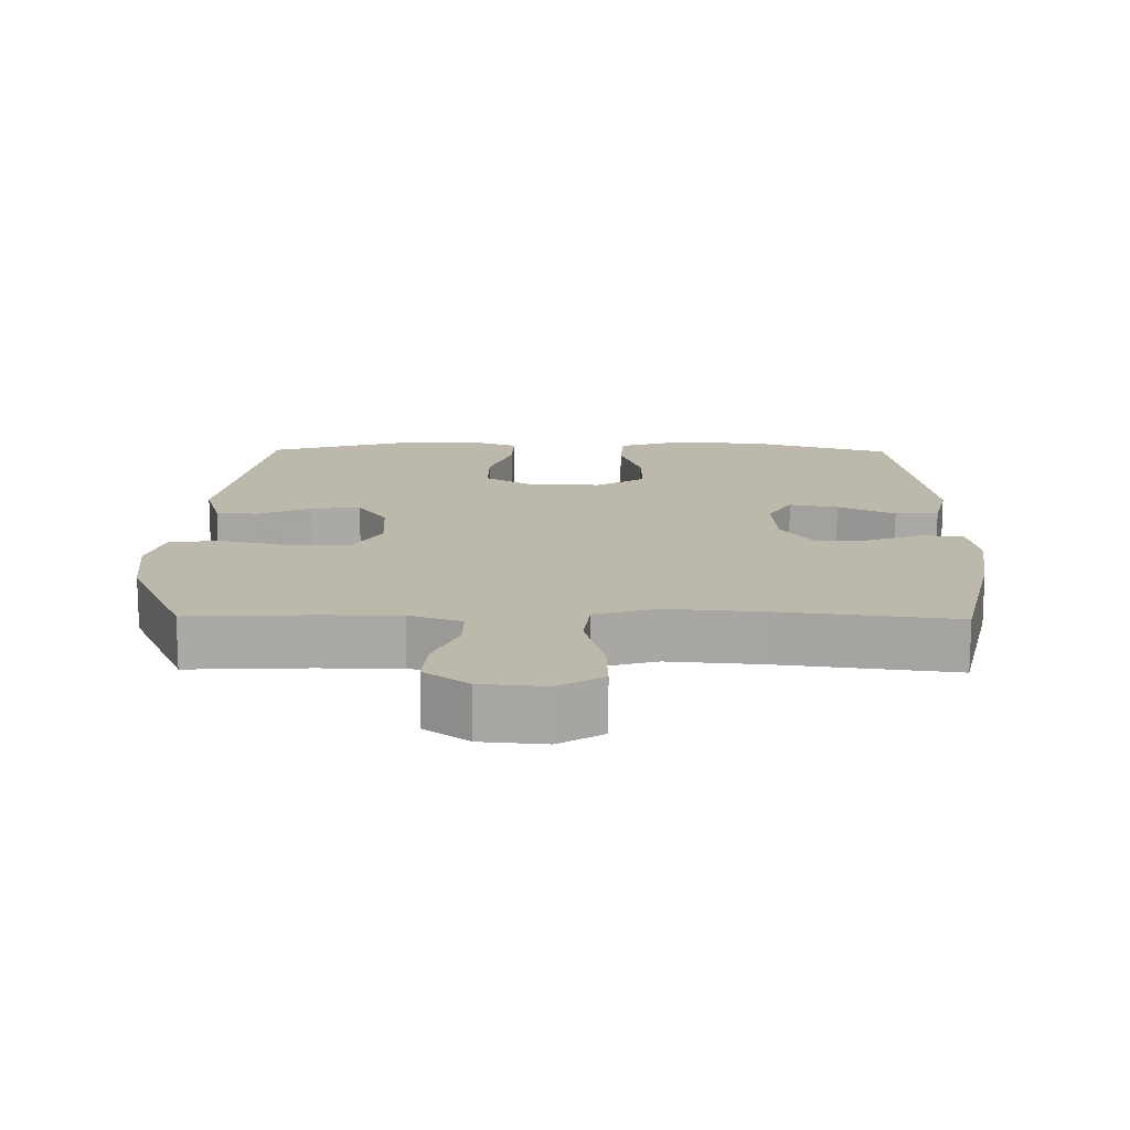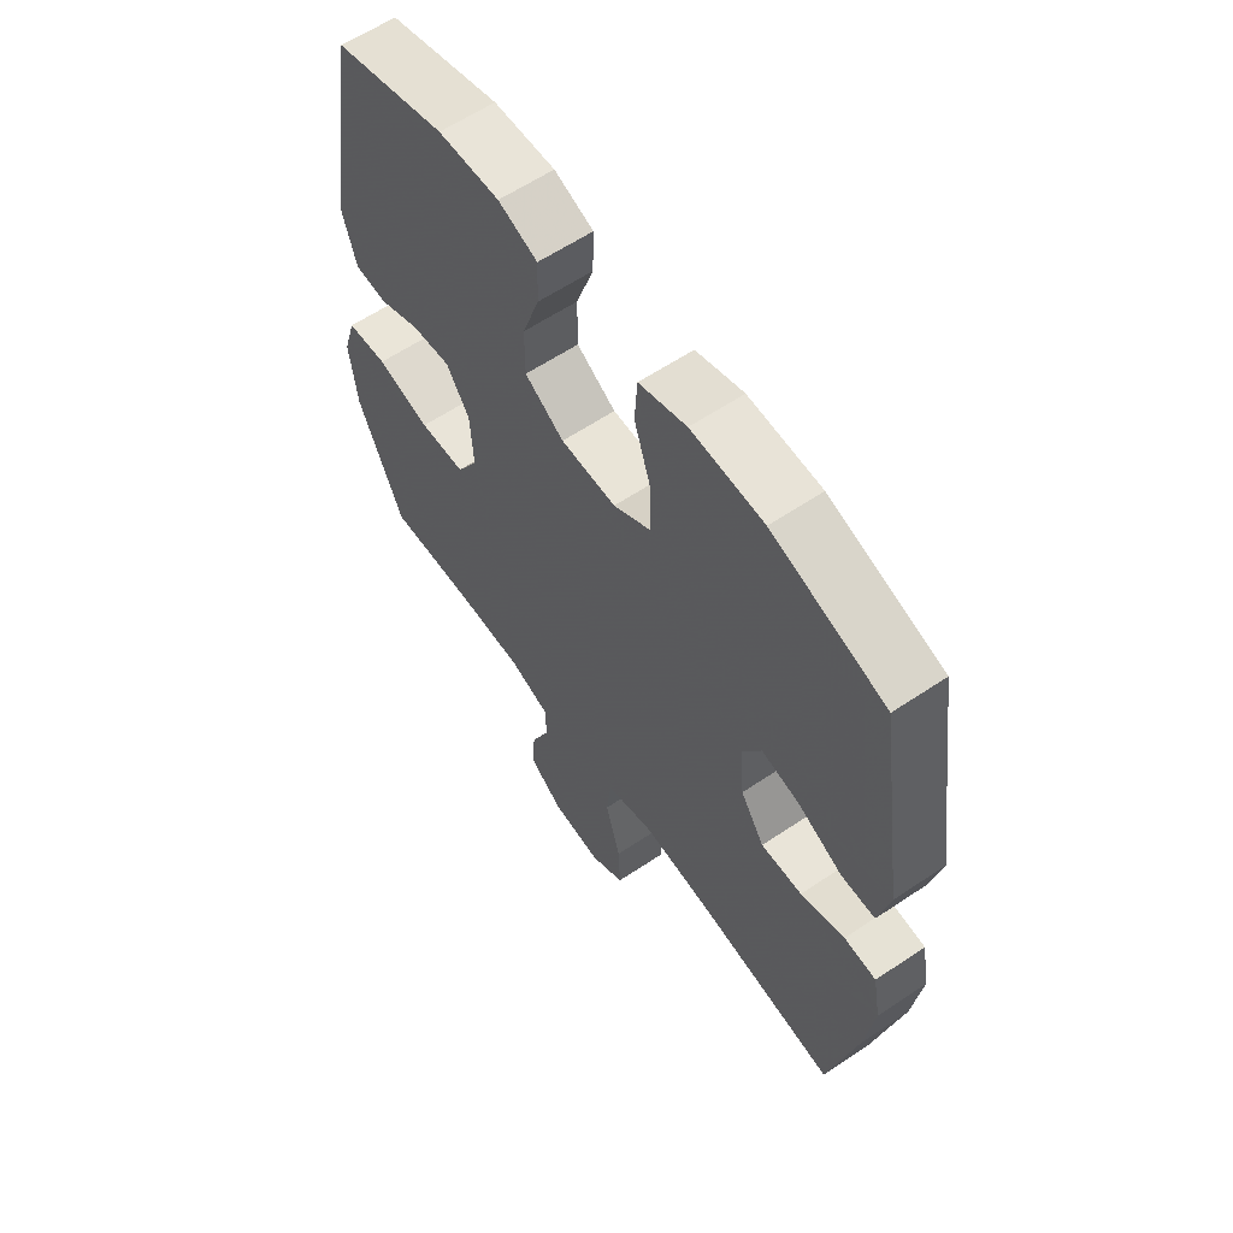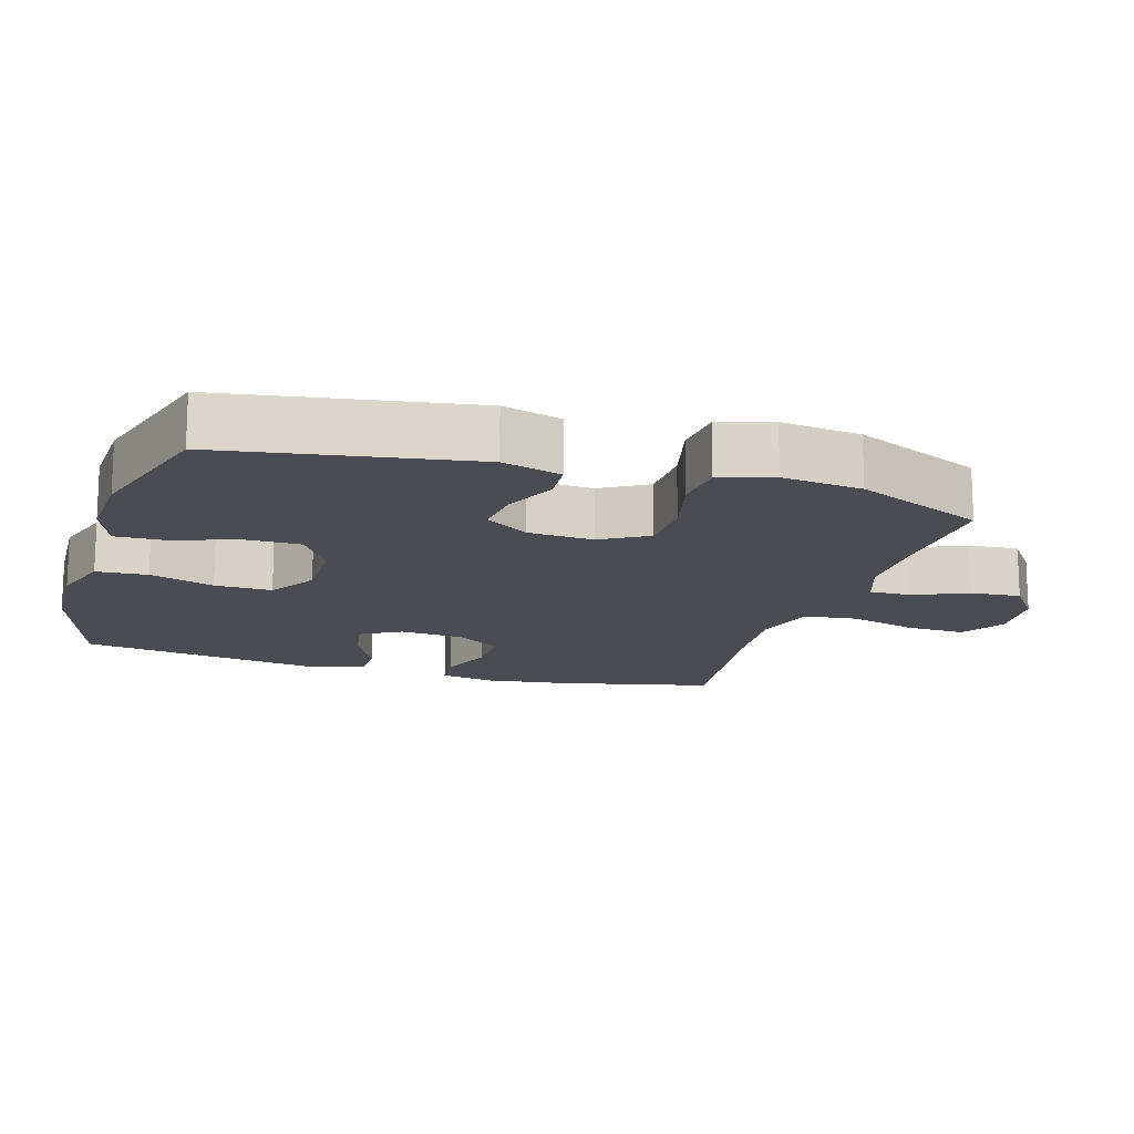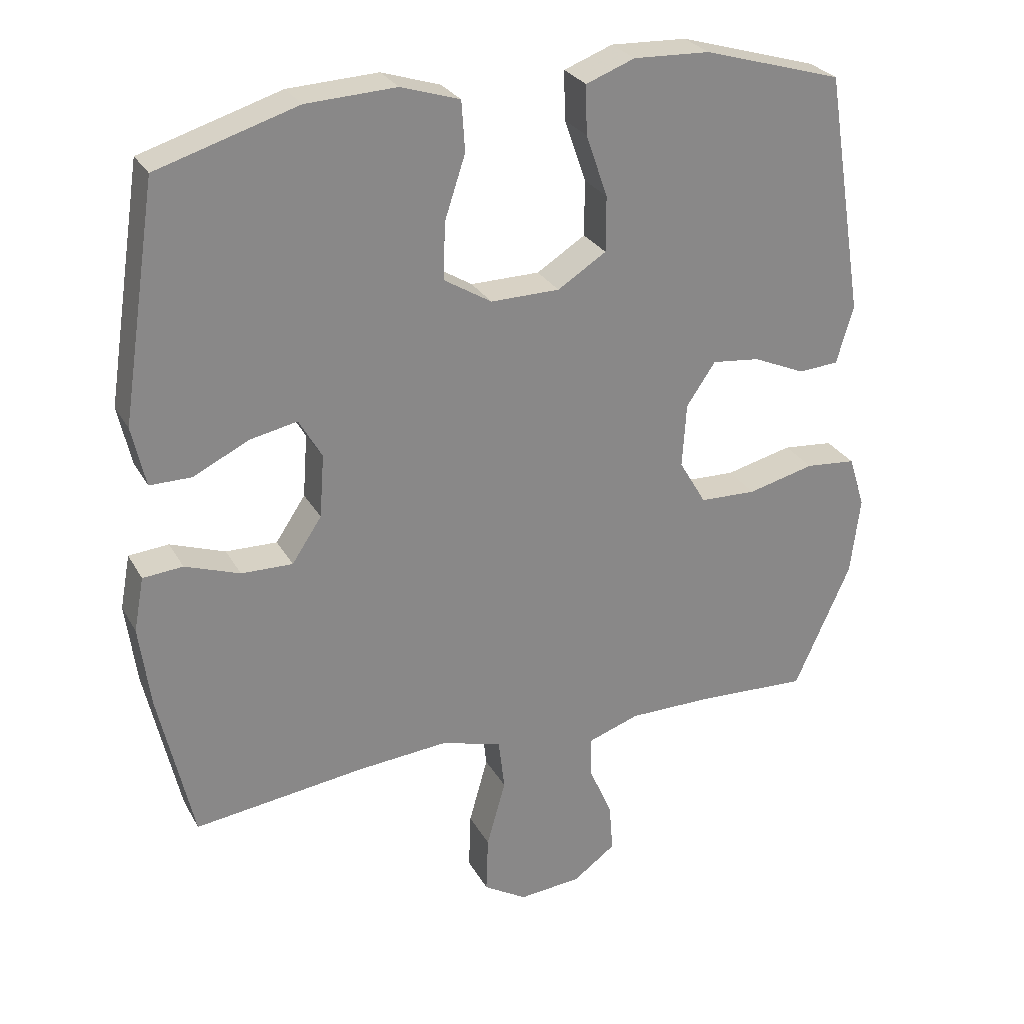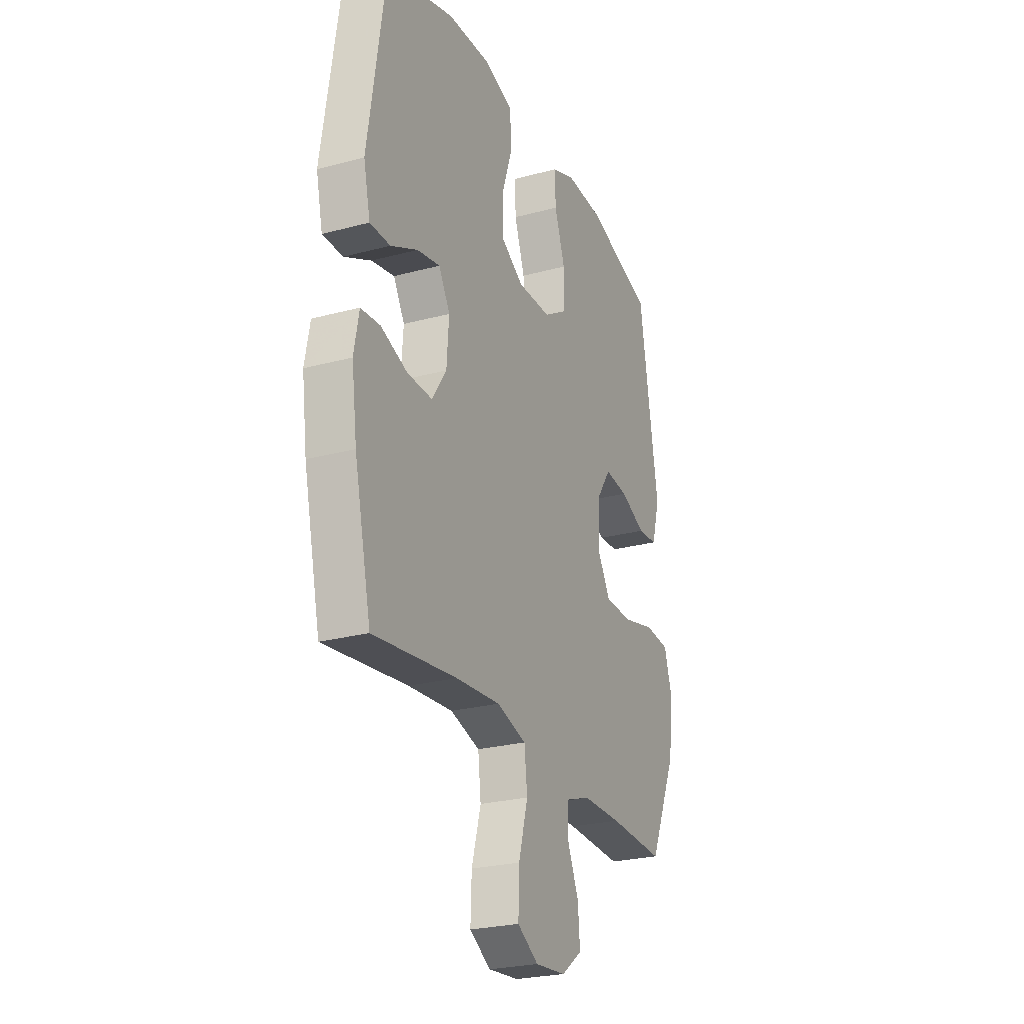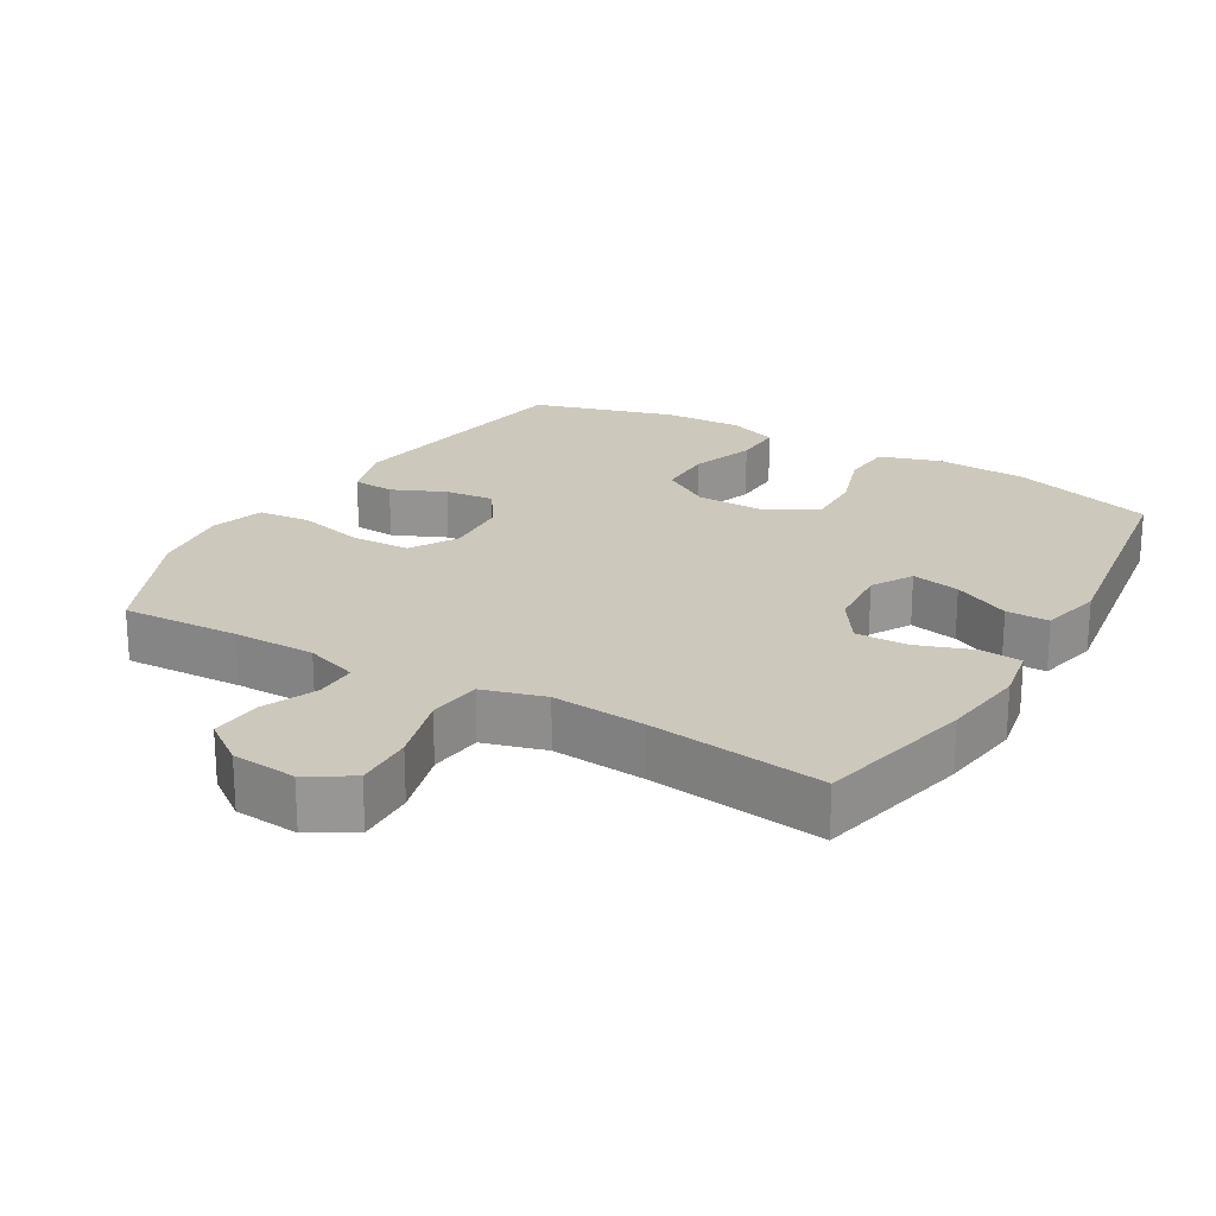
<metadata>
{"format":"obj","ext":"obj","renderer":"f3d","projection":"perspective","resolution":1024,"background":"white","views":[{"elev":14.8,"azim":-179.2,"up":"+Y"},{"elev":60.8,"azim":-124.4,"up":"+Z"},{"elev":-15.4,"azim":73.1,"up":"+Y"},{"elev":27.6,"azim":-23.8,"up":"+Z"},{"elev":-25.3,"azim":-66.6,"up":"+Z"},{"elev":22.1,"azim":-149.6,"up":"+Y"}]}
</metadata>
<code>
v 0.5 0.07 -0.5
v 0.33 0.07 -0.492
v 0.211 0.07 -0.492
v 0.135 0.07 -0.518
v 0.136 0.07 -0.579
v 0.17 0.07 -0.657
v 0.176 0.07 -0.73
v 0.113 0.07 -0.776
v 0.02 0.07 -0.784
v -0.044 0.07 -0.745
v -0.041 0.07 -0.66
v -0.013 0.07 -0.56
v -0.022 0.07 -0.483
v -0.112 0.07 -0.457
v -0.247 0.07 -0.468
v -0.5 0.07 -0.5
v -0.551 0.07 -0.274
v -0.567 0.07 -0.153
v -0.552 0.07 -0.073
v -0.493 0.07 -0.068
v -0.412 0.07 -0.097
v -0.336 0.07 -0.099
v -0.292 0.07 -0.033
v -0.285 0.07 0.06
v -0.319 0.07 0.119
v -0.389 0.07 0.105
v -0.471 0.07 0.065
v -0.533 0.07 0.065
v -0.553 0.07 0.154
v -0.5 0.07 0.5
v -0.293 0.07 0.563
v -0.16 0.07 0.569
v -0.073 0.07 0.541
v -0.068 0.07 0.467
v -0.099 0.07 0.373
v -0.101 0.07 0.29
v -0.031 0.07 0.247
v 0.071 0.07 0.248
v 0.143 0.07 0.293
v 0.143 0.07 0.375
v 0.111 0.07 0.467
v 0.109 0.07 0.539
v 0.181 0.07 0.566
v 0.294 0.07 0.561
v 0.5 0.07 0.5
v 0.558 0.07 0.14
v 0.533 0.07 0.054
v 0.473 0.07 0.05
v 0.396 0.07 0.084
v 0.325 0.07 0.092
v 0.282 0.07 0.029
v 0.276 0.07 -0.066
v 0.316 0.07 -0.134
v 0.4 0.07 -0.137
v 0.499 0.07 -0.113
v 0.574 0.07 -0.12
v 0.598 0.07 -0.197
v 0.584 0.07 -0.313
v 0.5 0 -0.5
v 0.33 0 -0.492
v 0.211 0 -0.492
v 0.135 0 -0.518
v 0.136 0 -0.579
v 0.17 0 -0.657
v 0.176 0 -0.73
v 0.113 0 -0.776
v 0.02 0 -0.784
v -0.044 0 -0.745
v -0.041 0 -0.66
v -0.013 0 -0.56
v -0.022 0 -0.483
v -0.112 0 -0.457
v -0.247 0 -0.468
v -0.5 0 -0.5
v -0.551 0 -0.274
v -0.567 0 -0.153
v -0.552 0 -0.073
v -0.493 0 -0.068
v -0.412 0 -0.097
v -0.336 0 -0.099
v -0.292 0 -0.033
v -0.285 0 0.06
v -0.319 0 0.119
v -0.389 0 0.105
v -0.471 0 0.065
v -0.533 0 0.065
v -0.553 0 0.154
v -0.5 0 0.5
v -0.293 0 0.563
v -0.16 0 0.569
v -0.073 0 0.541
v -0.068 0 0.467
v -0.099 0 0.373
v -0.101 0 0.29
v -0.031 0 0.247
v 0.071 0 0.248
v 0.143 0 0.293
v 0.143 0 0.375
v 0.111 0 0.467
v 0.109 0 0.539
v 0.181 0 0.566
v 0.294 0 0.561
v 0.5 0 0.5
v 0.558 0 0.14
v 0.533 0 0.054
v 0.473 0 0.05
v 0.396 0 0.084
v 0.325 0 0.092
v 0.282 0 0.029
v 0.276 0 -0.066
v 0.316 0 -0.134
v 0.4 0 -0.137
v 0.499 0 -0.113
v 0.574 0 -0.12
v 0.598 0 -0.197
v 0.584 0 -0.313
f 57 58 1 2
f 54 55 56 57
f 53 54 57 2
f 52 53 2 3
f 51 52 3 4
f 46 47 48 49
f 46 49 50
f 45 46 50
f 44 45 50 51
f 40 41 42 43
f 39 40 43 44
f 32 33 34 35
f 32 35 36
f 31 32 36
f 30 31 36
f 29 30 36 37
f 26 27 28 29
f 25 26 29 37
f 18 19 20 21
f 18 21 22
f 15 16 17 18
f 14 15 18 22
f 13 14 22 23
f 9 10 11 12
f 9 12 13
f 8 9 13
f 5 6 7 8
f 4 5 8 13
f 39 44 51 4
f 24 25 37 38
f 13 23 24 38
f 4 13 38 39
f 60 59 116 115
f 115 114 113 112
f 60 115 112 111
f 61 60 111 110
f 62 61 110 109
f 107 106 105 104
f 108 107 104
f 108 104 103
f 109 108 103 102
f 101 100 99 98
f 102 101 98 97
f 93 92 91 90
f 94 93 90
f 94 90 89
f 94 89 88
f 95 94 88 87
f 87 86 85 84
f 95 87 84 83
f 79 78 77 76
f 80 79 76
f 76 75 74 73
f 80 76 73 72
f 81 80 72 71
f 70 69 68 67
f 71 70 67
f 71 67 66
f 66 65 64 63
f 71 66 63 62
f 62 109 102 97
f 96 95 83 82
f 96 82 81 71
f 97 96 71 62
f 1 59 60 2
f 2 60 61 3
f 3 61 62 4
f 4 62 63 5
f 5 63 64 6
f 6 64 65 7
f 7 65 66 8
f 8 66 67 9
f 9 67 68 10
f 10 68 69 11
f 11 69 70 12
f 12 70 71 13
f 13 71 72 14
f 14 72 73 15
f 15 73 74 16
f 16 74 75 17
f 17 75 76 18
f 18 76 77 19
f 19 77 78 20
f 20 78 79 21
f 21 79 80 22
f 22 80 81 23
f 23 81 82 24
f 24 82 83 25
f 25 83 84 26
f 26 84 85 27
f 27 85 86 28
f 28 86 87 29
f 29 87 88 30
f 30 88 89 31
f 31 89 90 32
f 32 90 91 33
f 33 91 92 34
f 34 92 93 35
f 35 93 94 36
f 36 94 95 37
f 37 95 96 38
f 38 96 97 39
f 39 97 98 40
f 40 98 99 41
f 41 99 100 42
f 42 100 101 43
f 43 101 102 44
f 44 102 103 45
f 45 103 104 46
f 46 104 105 47
f 47 105 106 48
f 48 106 107 49
f 49 107 108 50
f 50 108 109 51
f 51 109 110 52
f 52 110 111 53
f 53 111 112 54
f 54 112 113 55
f 55 113 114 56
f 56 114 115 57
f 57 115 116 58
f 58 116 59 1

</code>
